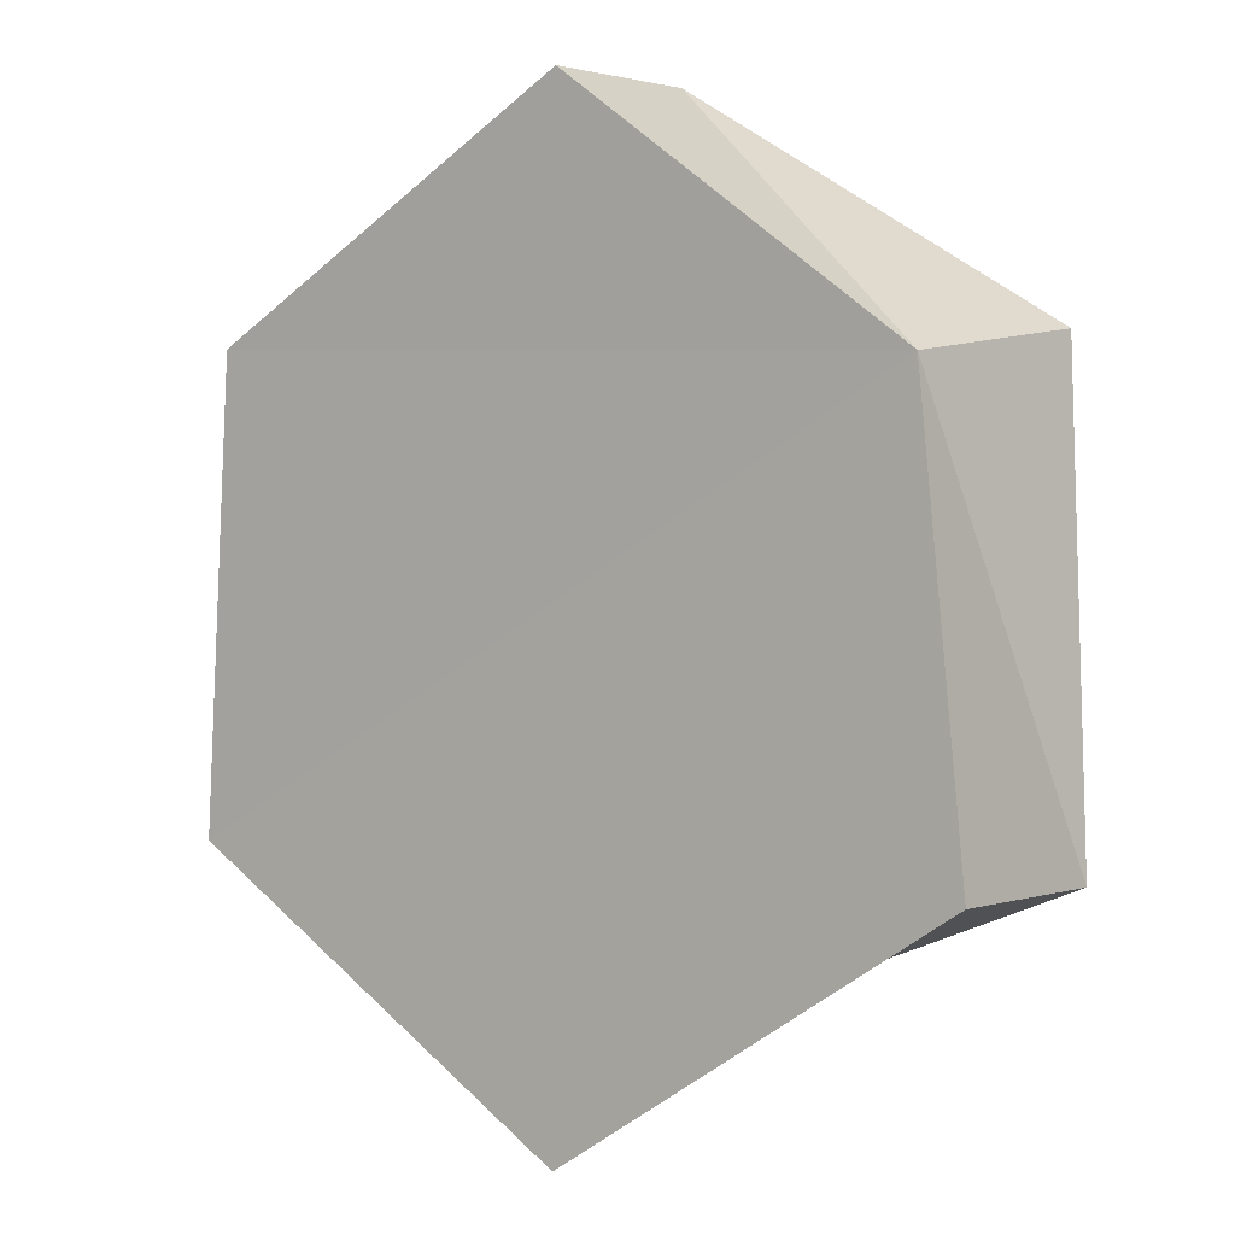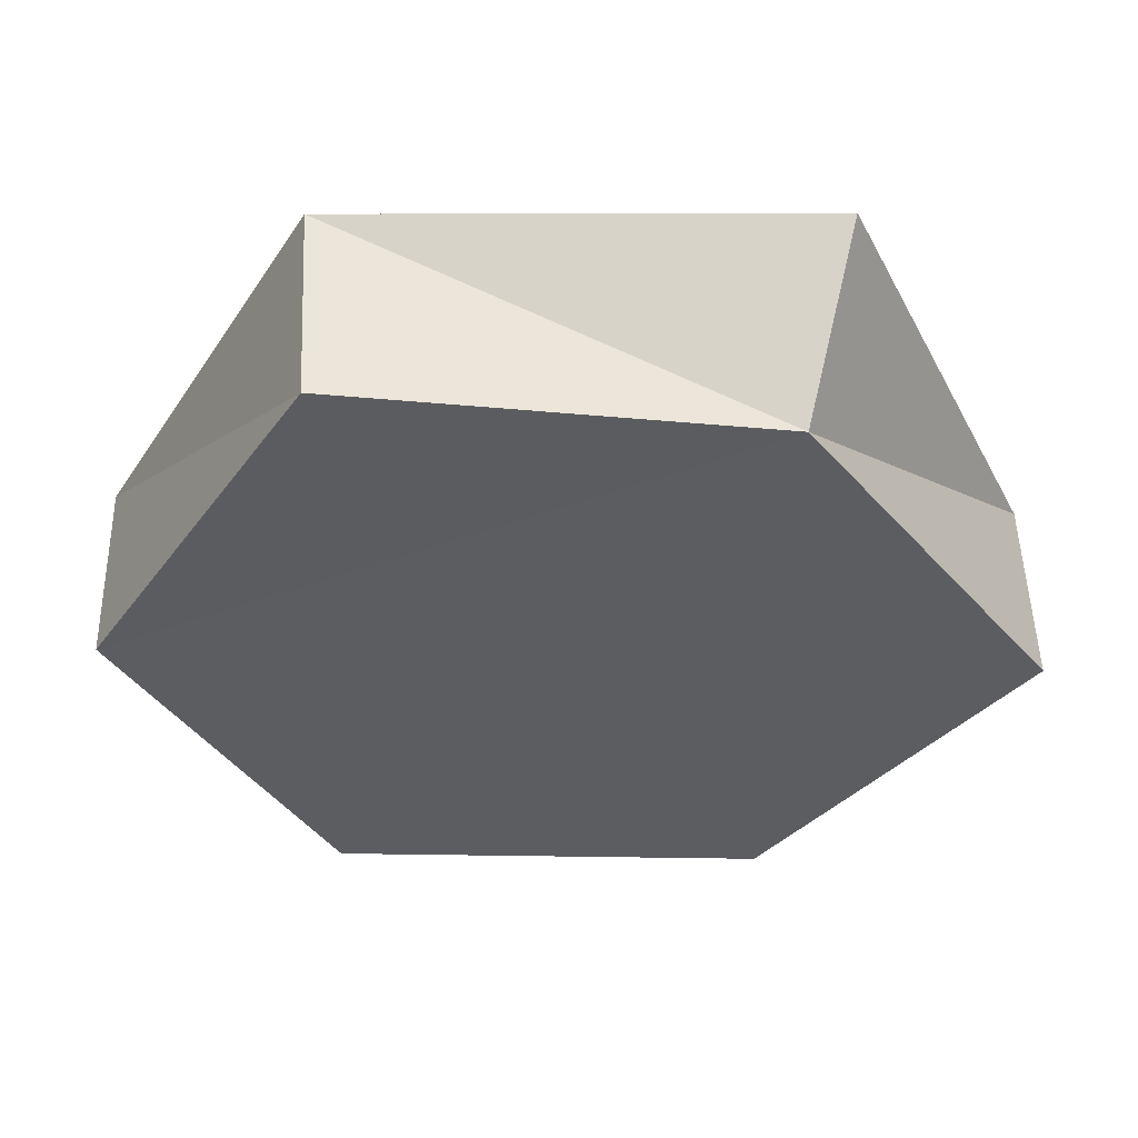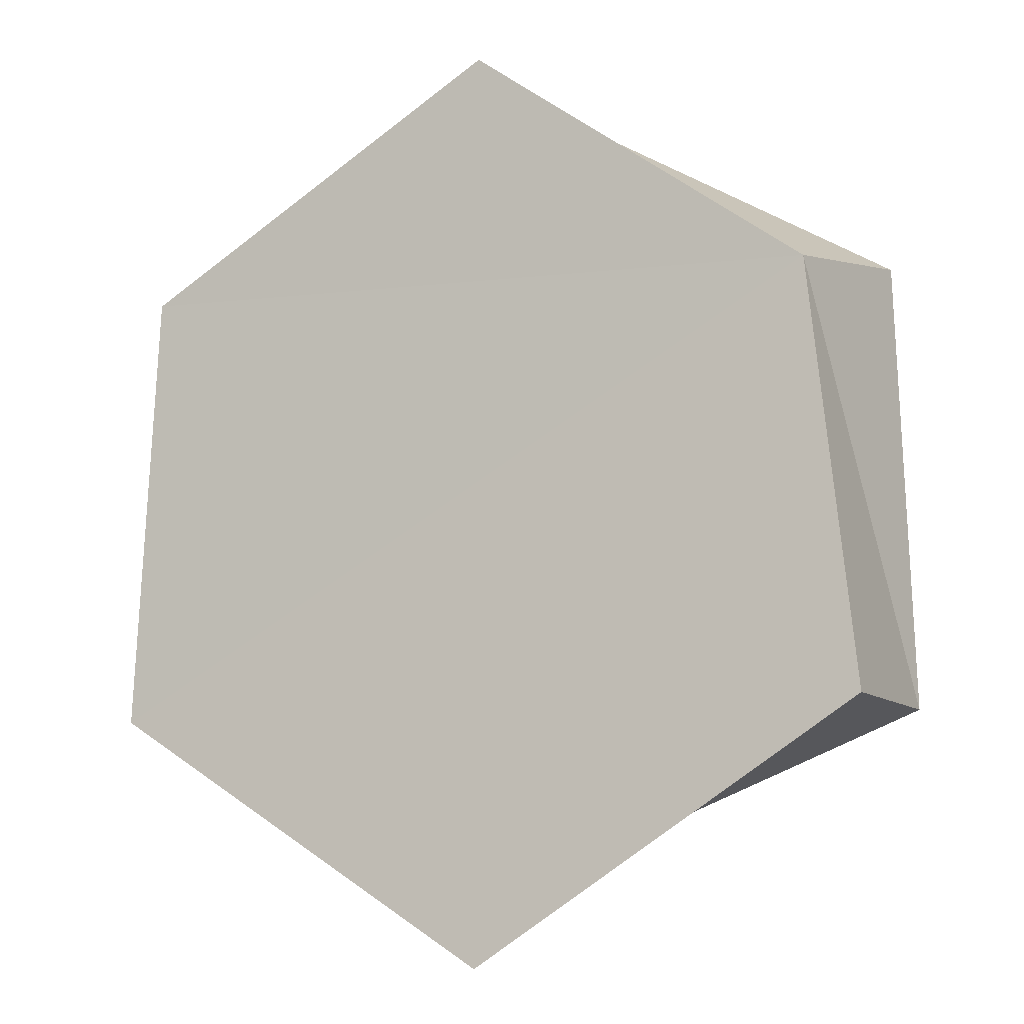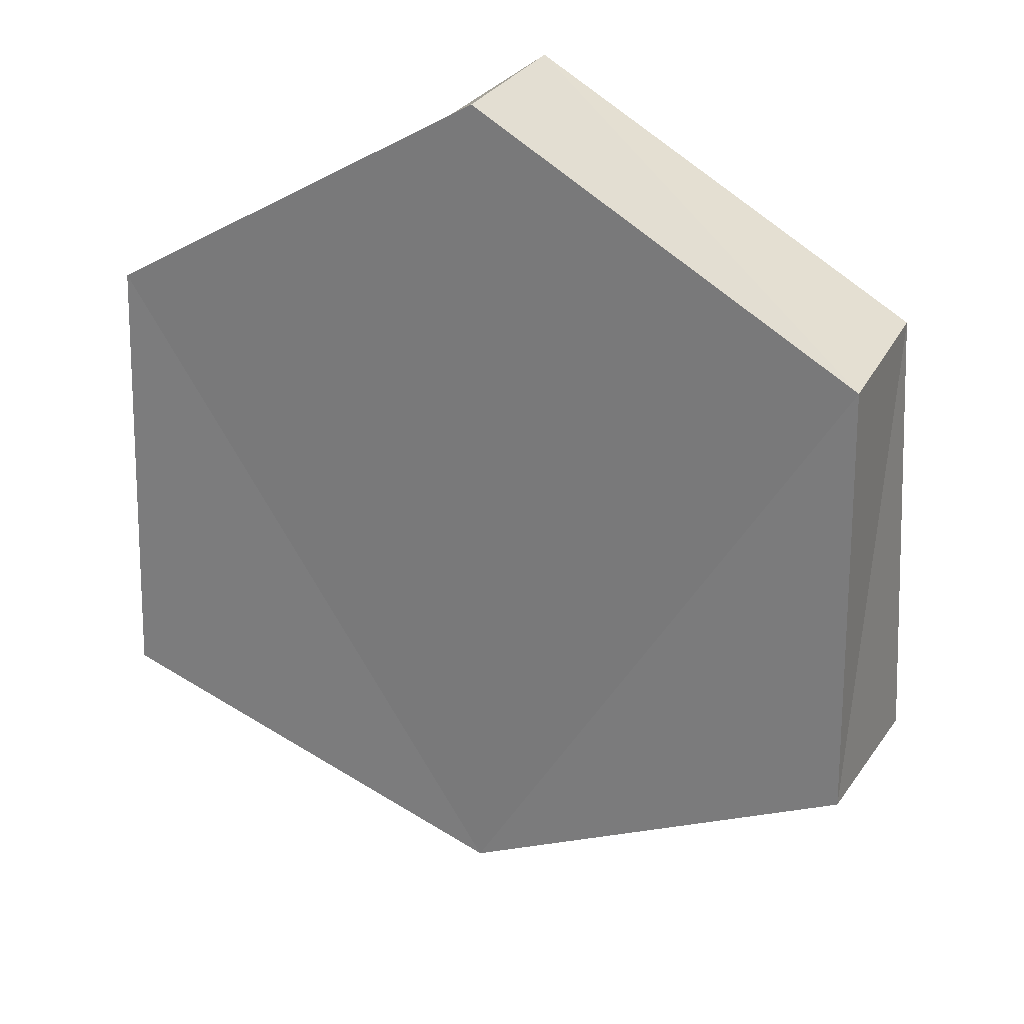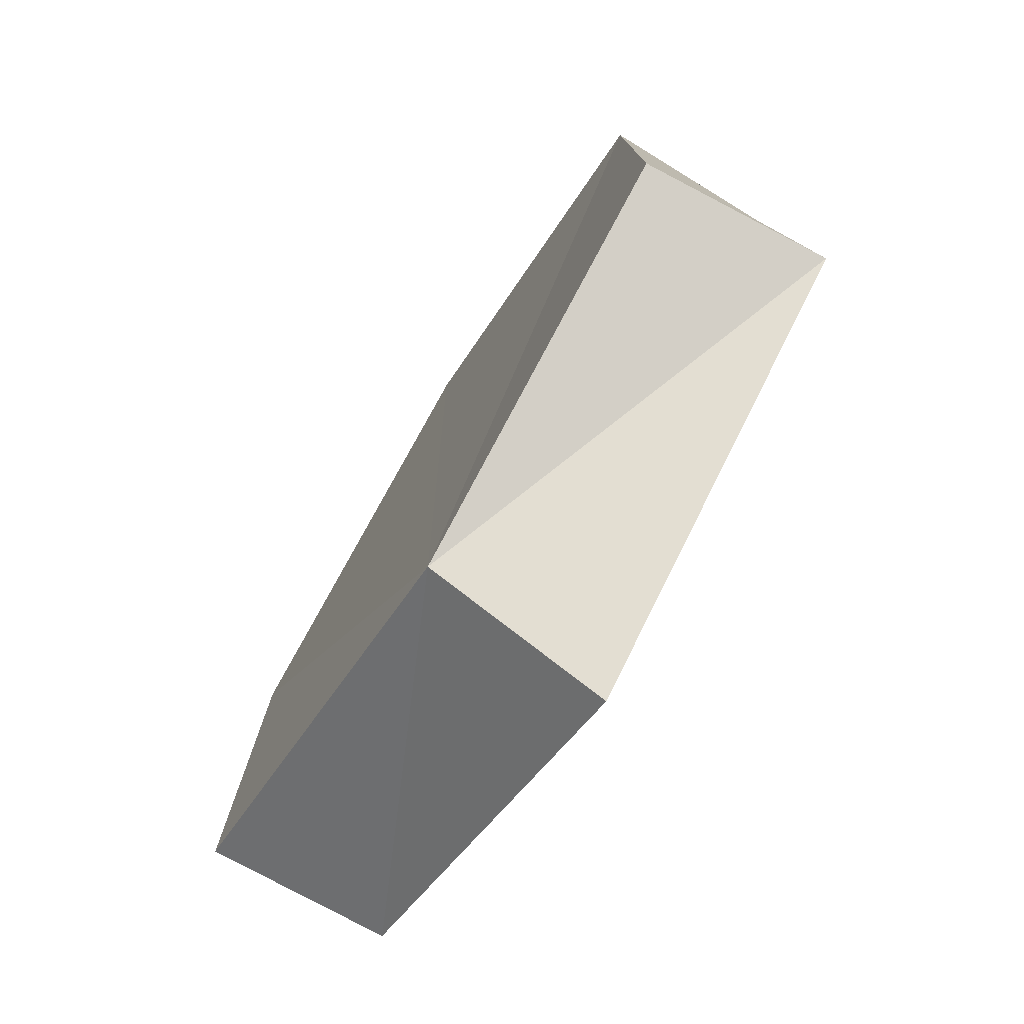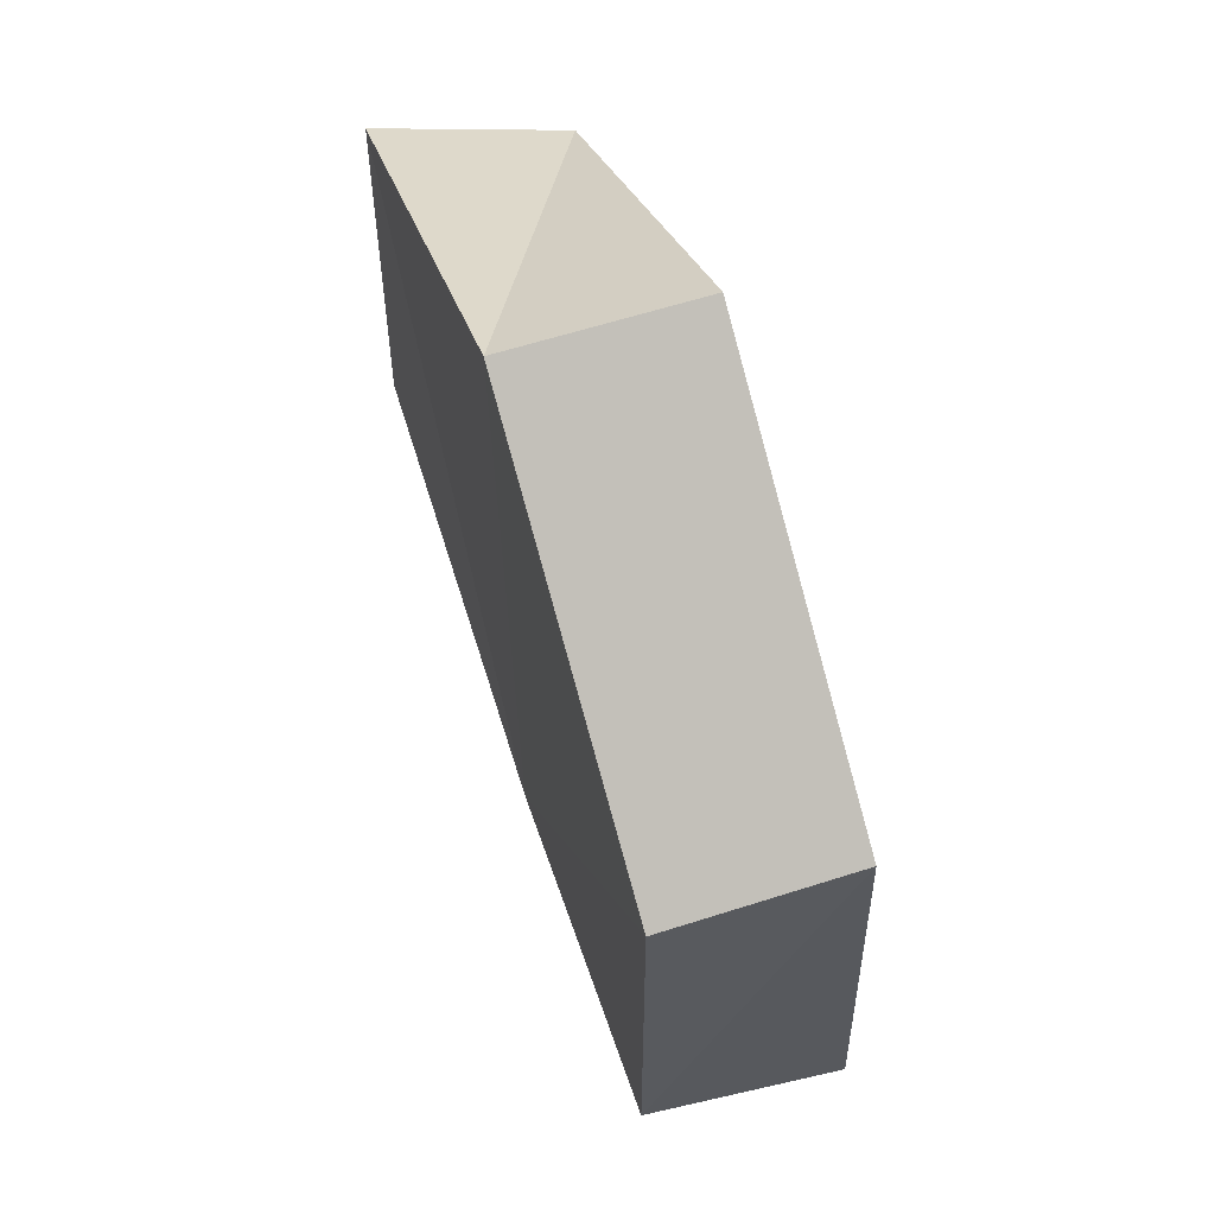
<metadata>
{"format":"obj","ext":"obj","renderer":"f3d","projection":"perspective","resolution":1024,"background":"white","views":[{"elev":2.6,"azim":36.3,"up":"+Y"},{"elev":-35.5,"azim":-32.0,"up":"+Z"},{"elev":-9.1,"azim":24.1,"up":"+Y"},{"elev":27.3,"azim":-157.7,"up":"+Y"},{"elev":-76.2,"azim":-121.6,"up":"+Y"},{"elev":63.8,"azim":-107.9,"up":"+Y"}]}
</metadata>
<code>
o Cylinder
v -1e-06 -7.95 -1.684
v -1e-06 -9.707 1.955
v -7.827 -4.519 -1.852
v -8.102 -4.678 1.901
v -7.629 4.405 -1.817
v -7.635 4.408 1.818
v 1e-06 8.944 -1.837
v 1e-06 8.902 1.831
v 7.689 4.439 -1.827
v 6.873 3.968 1.682
v 8.015 -4.628 -1.885
v 7.87 -4.544 1.859
f 1 4 3
f 3 6 5
f 5 8 7
f 7 10 9
f 10 8 6
f 10 11 9
f 12 1 11
f 7 9 1
f 1 2 4
f 3 4 6
f 5 6 8
f 7 8 10
f 6 4 10
f 4 2 10
f 2 12 10
f 10 12 11
f 12 2 1
f 11 1 9
f 1 3 5
f 7 1 5

</code>
